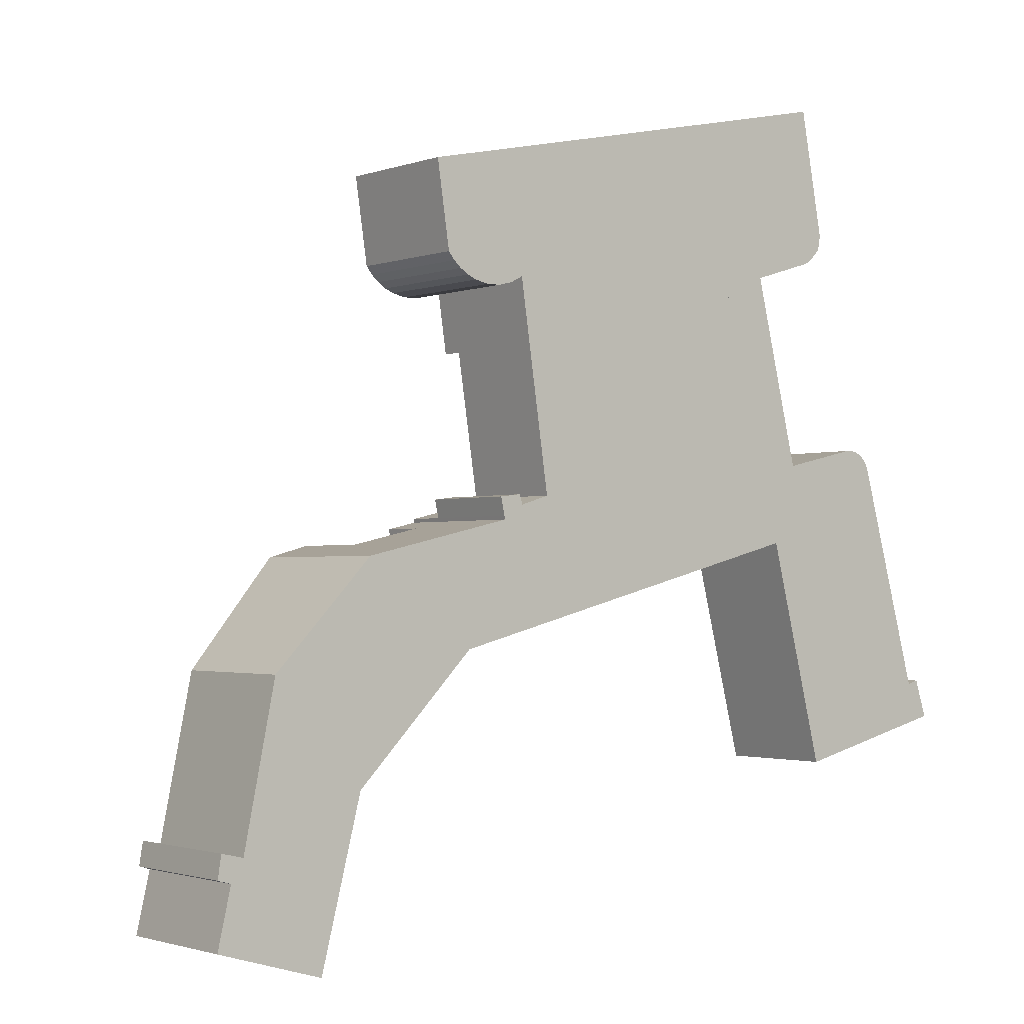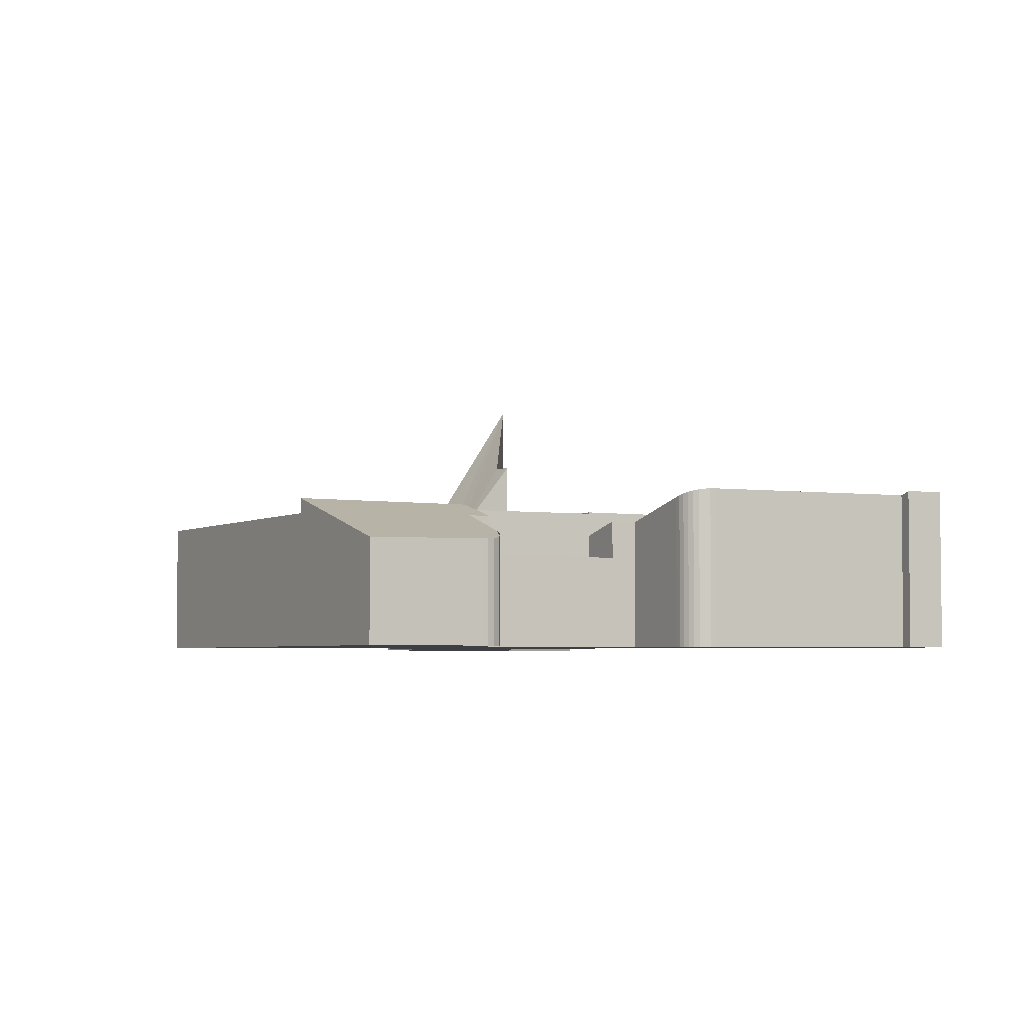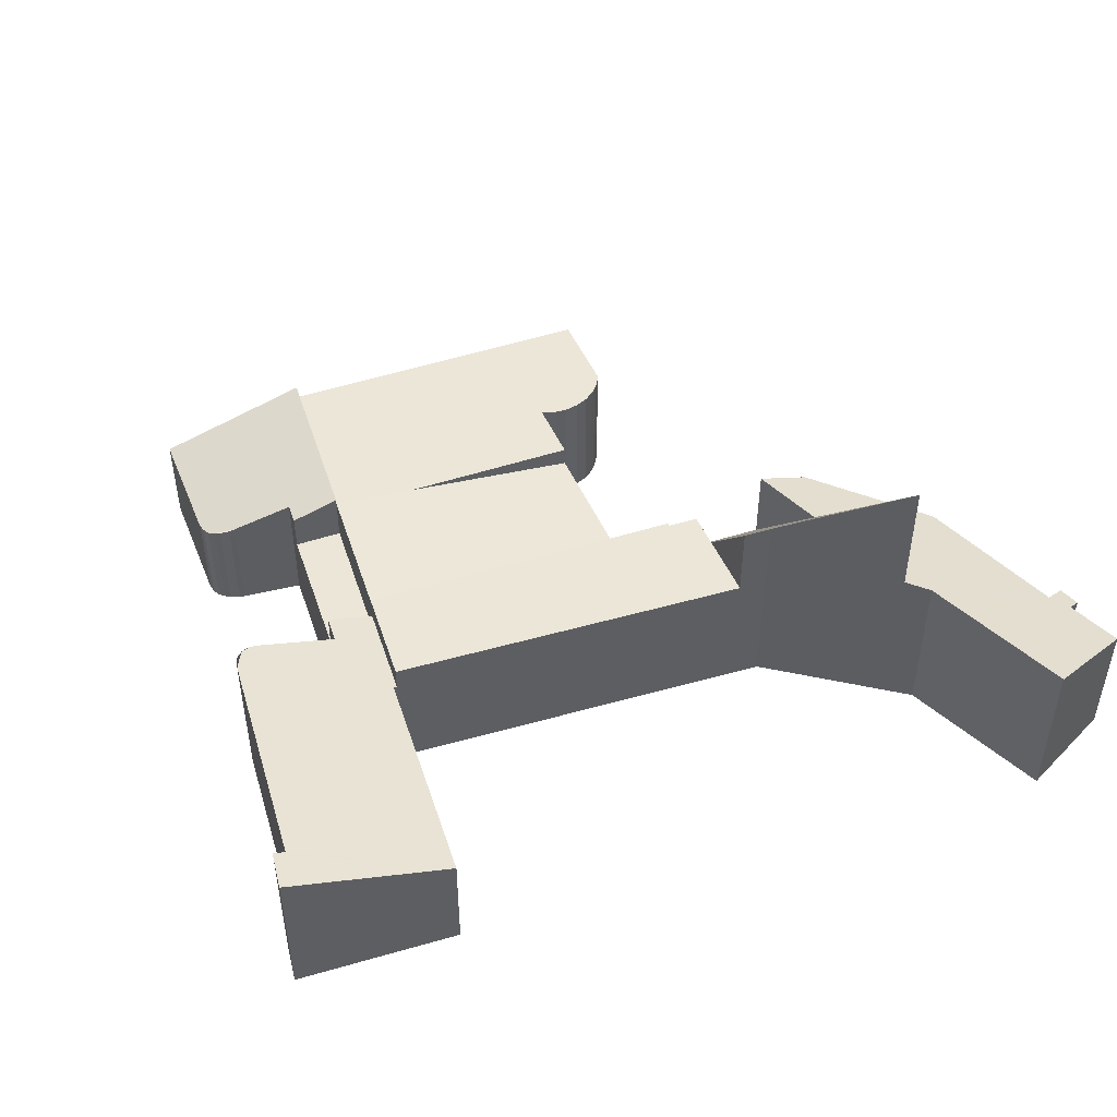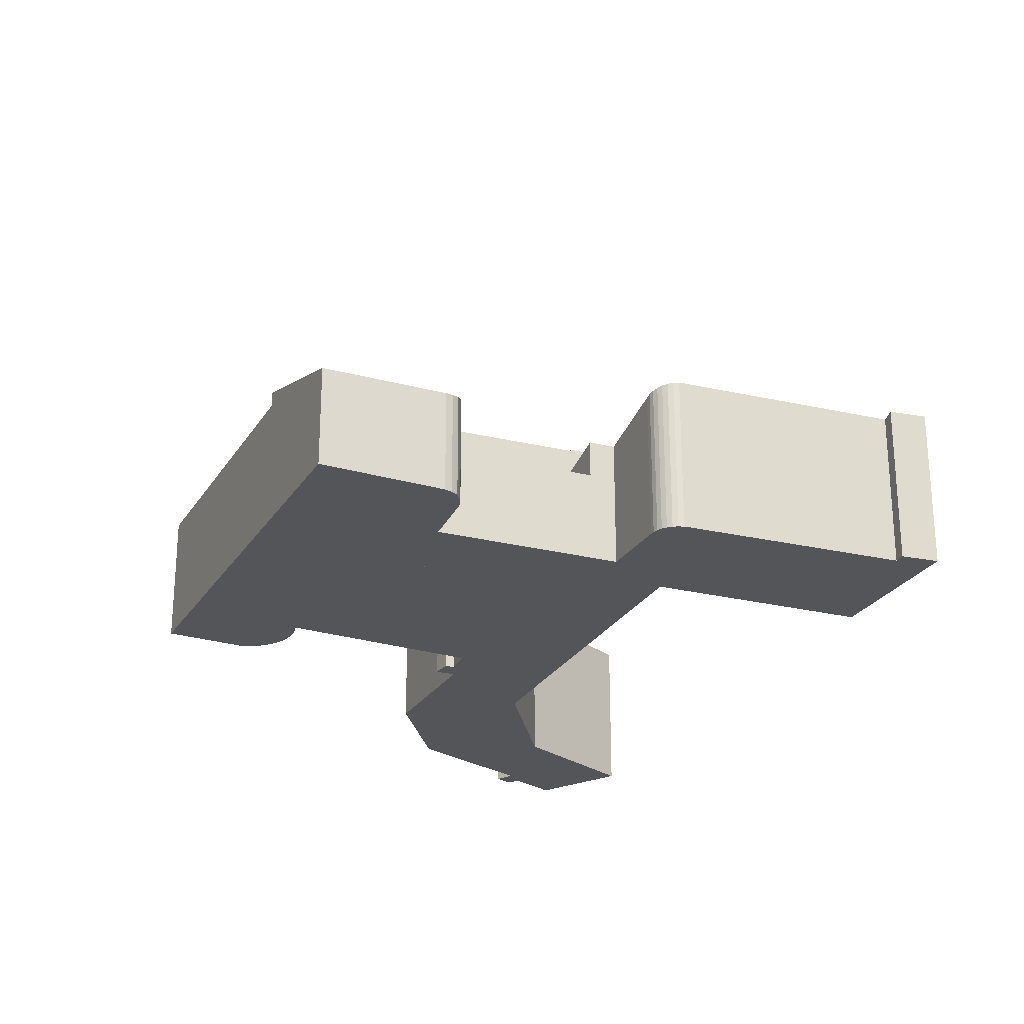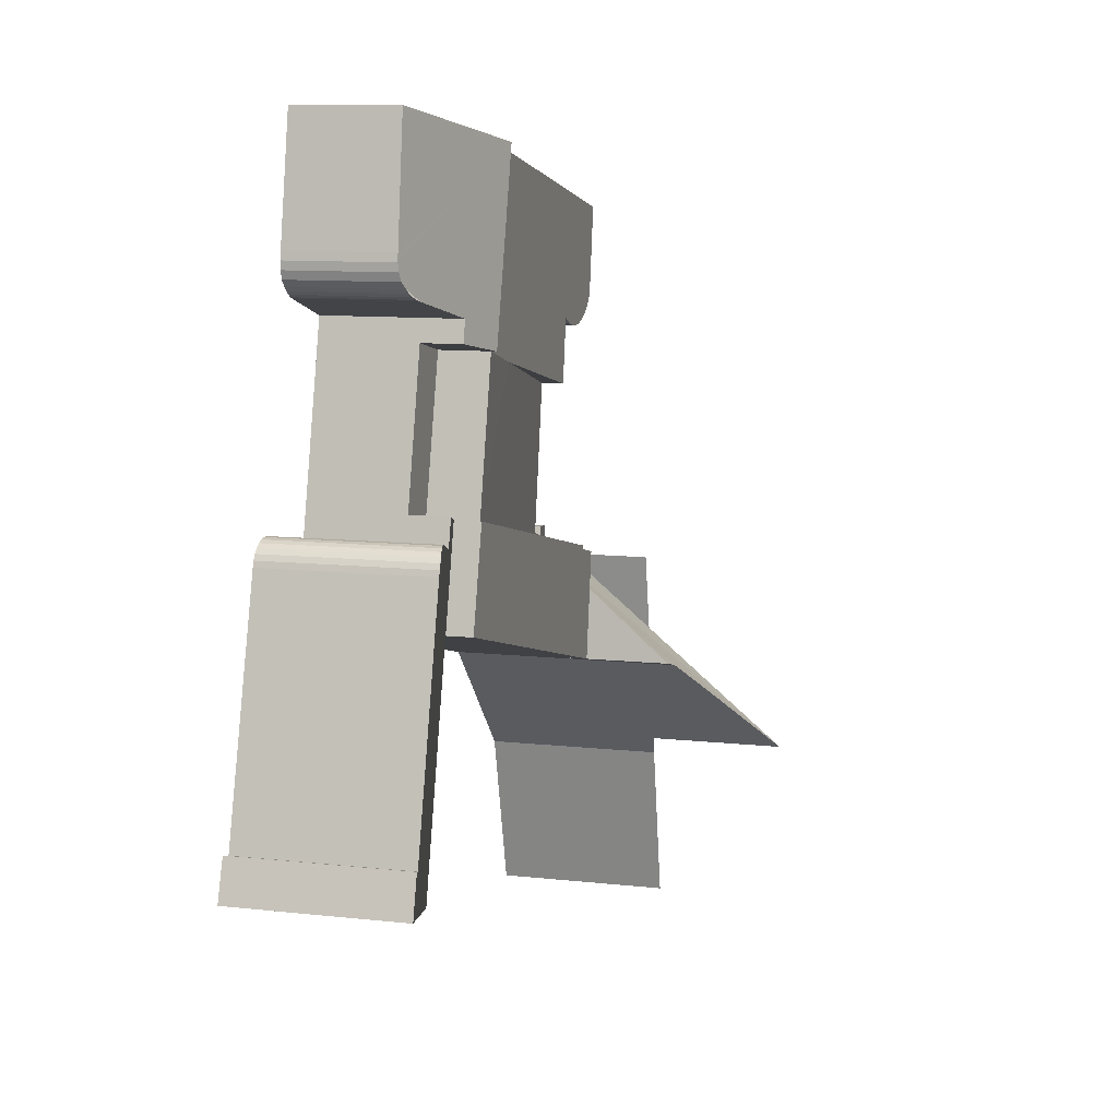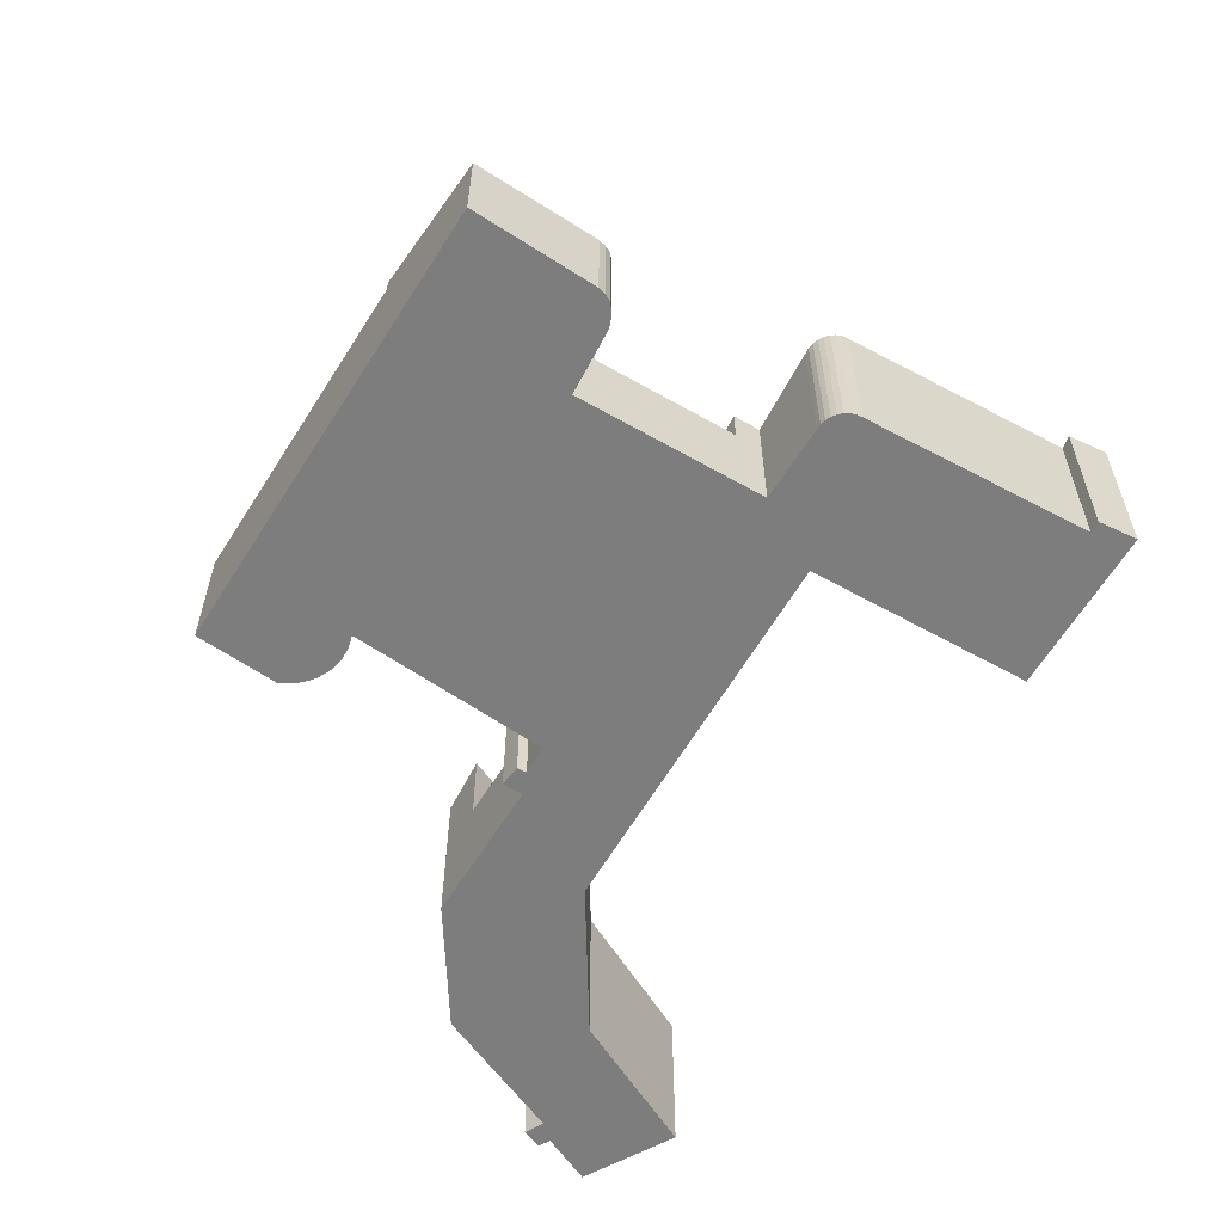
<metadata>
{"format":"obj","ext":"obj","renderer":"f3d","projection":"perspective","resolution":1024,"background":"white","views":[{"elev":-1.8,"azim":-38.4,"up":"+Z"},{"elev":-4.1,"azim":47.6,"up":"+Y"},{"elev":48.8,"azim":148.0,"up":"+Y"},{"elev":-24.2,"azim":53.4,"up":"+Y"},{"elev":10.0,"azim":106.1,"up":"+Z"},{"elev":-59.1,"azim":45.9,"up":"+Y"}]}
</metadata>
<code>
v  19.88 3.299 3.584
v  24.11 4.562 5.802
v  24.45 4.582 4.742
v  23.78 4.469 5.705
v  23.04 4.452 8.416
v  22.06 4.43 11.94
v  18.93 3.299 7.353
v  21.68 4.364 12.44
v  18.3 3.298 9.818
v  21.39 4.292 12.53
v  21.23 4.251 12.53
v  21.08 4.208 12.5
v  18.98 3.624 12.02
v  18.21 3.271 9.793
v  17.53 3.271 12.47
v  18.8 3.626 12.76
v  21.39 -7.674e-16 12.53
v  21.23 -7.674e-16 12.53
v  21.54 -7.656e-16 12.5
v  21.54 4.331 12.5
v  21.68 -7.62e-16 12.44
v  24.11 -3.553e-16 5.802
v  23.78 -3.493e-16 5.705
v  18.8 -7.814e-16 12.76
v  17.53 -7.636e-16 12.47
v  21.08 -7.654e-16 12.5
v  18.98 -7.361e-16 12.02
v  21.82 -7.563e-16 12.35
v  21.82 4.394 12.35
v  21.93 -7.491e-16 12.23
v  21.93 4.415 12.23
v  22.01 -7.406e-16 12.1
v  22.01 4.427 12.1
v  22.06 -7.312e-16 11.94
v  23.04 -5.153e-16 8.416
v  24.45 -2.904e-16 4.742
v  19.88 -2.195e-16 3.584
v  18.3 -6.012e-16 9.818
v  18.21 -5.996e-16 9.793
v  18.93 -4.502e-16 7.353
v  16.54 3.635 16.42
v  7.823 3.635 19.75
v  15.3 3.635 21.33
v  14.23 3.635 15.93
v  9.11 3.635 16.64
v  9.367 3.635 14.9
v  6.392 3.635 19.44
v  8.762 3.635 16.46
v  8.381 3.635 16.36
v  6.744 3.635 17.09
v  7.988 3.635 16.35
v  7.604 3.635 16.43
v  7.352 3.635 16.54
v  7.186 3.635 16.65
v  7.121 3.635 16.69
v  6.916 3.635 16.87
v  9.367 -9.124e-16 14.9
v  9.11 -1.019e-15 16.64
v  6.744 -1.046e-15 17.09
v  6.392 -1.19e-15 19.44
v  8.762 -1.008e-15 16.46
v  8.381 -1.002e-15 16.36
v  7.988 -1.001e-15 16.35
v  7.604 -1.006e-15 16.43
v  14.23 -9.757e-16 15.93
v  16.54 -1.006e-15 16.42
v  7.352 -1.013e-15 16.54
v  7.121 -1.022e-15 16.69
v  7.186 -1.019e-15 16.65
v  6.916 -1.033e-15 16.87
v  7.823 -1.209e-15 19.75
v  15.3 -1.306e-15 21.33
v  20.06 2.835 18.95
v  15.3 4.052 21.33
v  19.45 2.771 22.22
v  20.1 2.841 18.72
v  20.09 2.86 18.5
v  20.03 2.894 18.28
v  19.87 2.953 18.1
v  19.38 3.12 17.79
v  17.71 3.644 17.29
v  16.54 4.052 16.42
v  17.85 3.646 16.7
v  19.87 -1.109e-15 18.1
v  20.03 -1.119e-15 18.28
v  19.77 -1.102e-15 18
v  19.77 2.992 18
v  19.65 -1.097e-15 17.91
v  19.65 3.033 17.91
v  19.52 -1.092e-15 17.84
v  19.52 3.076 17.84
v  19.38 -1.089e-15 17.79
v  17.71 -1.058e-15 17.29
v  17.85 -1.023e-15 16.7
v  20.09 -1.133e-15 18.5
v  19.45 -1.36e-15 22.22
v  20.06 -1.16e-15 18.95
v  20.1 -1.146e-15 18.72
v  17.53 2.569 12.47
v  17.85 2.569 16.7
v  18.8 2.569 12.76
v  16.54 2.569 16.42
v  8.427 2.848 10.9
v  9.045 2.921 10.98
v  8.536 2.849 10.41
v  9.124 2.923 10.71
v  17.53 3.928 12.47
v  9.948 3.024 10.96
v  16.54 3.905 16.42
v  9.367 3.048 14.9
v  9.948 -6.713e-16 10.96
v  9.124 -6.559e-16 10.71
v  9.045 -6.722e-16 10.98
v  8.427 -6.677e-16 10.9
v  8.536 -6.377e-16 10.41
v  18.21 3.967 9.793
v  8.536 3.967 10.41
v  17.53 3.967 12.47
v  8.558 3.967 10.32
v  8.173 3.967 7.196
v  7.72 3.967 10.12
v  7.878 3.967 9.1
v  7.72 -6.199e-16 10.12
v  8.558 -6.317e-16 10.32
v  7.878 -5.572e-16 9.1
v  8.173 -4.406e-16 7.196
v  5.96 2.736 9.721
v  5.318 5.014 7.57
v  5.751 2.734 9.673
v  7.72 2.736 10.12
v  4.621 8.691 4.178
v  7.405 6.27 6.997
v  8.173 6.258 7.196
v  6.727 6.873 6.311
v  7.405 -4.284e-16 6.997
v  4.621 -2.558e-16 4.178
v  6.727 -3.864e-16 6.311
v  5.751 -5.923e-16 9.673
v  5.318 -4.635e-16 7.57
v  5.96 -5.952e-16 9.721
v  0.101 3.673 2.338
v  0.368 3.808 1.61
v  0 3.682 1.714
v  2.927 4.8 -0.844
v  0 3.796 2.324e-16
v  4.03 4.868 3.497
v  0.708 3.879 2.194
v  0.803 3.879 2.662
v  1.582 3.876 6.489
v  4.058 4.87 3.608
v  4.621 5.014 4.178
v  4.34 4.579 9.35
v  5.751 5.014 9.673
v  1.582 -3.973e-16 6.489
v  0.803 -1.63e-16 2.662
v  0.708 -1.343e-16 2.194
v  0.368 -9.858e-17 1.61
v  0 0 0
v  0 -1.05e-16 1.714
v  0.101 -1.432e-16 2.338
v  4.34 -5.725e-16 9.35
v  4.058 -2.209e-16 3.608
v  2.927 5.168e-17 -0.844
v  4.03 -2.141e-16 3.497
g defaultobject
f 1 2 3
f 2 1 4
f 4 1 5
f 5 1 6
f 6 1 7
f 6 7 8
f 8 7 9
f 8 9 10
f 10 9 11
f 11 9 12
f 12 9 13
f 13 9 14
f 13 14 15
f 13 15 16
f 11 17 10
f 17 11 18
f 10 19 20
f 19 10 17
f 20 21 8
f 21 20 19
f 4 22 2
f 22 4 23
f 15 24 16
f 24 15 25
f 12 18 11
f 18 12 26
f 13 26 12
f 26 13 27
f 8 28 29
f 28 8 21
f 29 30 31
f 30 29 28
f 31 32 33
f 32 31 30
f 33 34 6
f 34 33 32
f 34 5 6
f 5 34 4
f 4 34 35
f 4 35 23
f 2 36 3
f 36 2 22
f 24 13 16
f 13 24 27
f 36 1 3
f 1 36 37
f 38 14 9
f 14 38 39
f 37 7 1
f 7 37 40
f 7 40 9
f 9 40 38
f 39 15 14
f 15 39 25
f 22 37 36
f 37 22 23
f 37 23 40
f 40 23 35
f 40 35 34
f 40 34 38
f 38 34 39
f 39 34 27
f 39 27 25
f 27 34 32
f 27 32 30
f 27 30 28
f 27 28 21
f 27 21 19
f 27 19 17
f 27 17 18
f 27 18 26
f 25 27 24
f 41 42 43
f 42 41 44
f 42 44 45
f 45 44 46
f 45 47 42
f 47 45 48
f 47 48 49
f 47 49 50
f 50 49 51
f 50 51 52
f 50 52 53
f 50 53 54
f 50 54 55
f 50 55 56
f 57 45 46
f 45 57 58
f 59 47 50
f 47 59 60
f 58 48 45
f 48 58 61
f 61 49 48
f 49 61 62
f 62 51 49
f 51 62 63
f 63 52 51
f 52 63 64
f 44 57 46
f 57 44 41
f 57 41 65
f 65 41 66
f 64 53 52
f 53 64 67
f 67 54 53
f 54 67 55
f 55 67 68
f 68 67 69
f 68 56 55
f 56 68 70
f 70 50 56
f 50 70 59
f 60 42 47
f 42 60 43
f 43 60 71
f 43 71 72
f 72 41 43
f 41 72 66
f 59 71 60
f 71 59 70
f 71 70 68
f 71 68 69
f 71 69 67
f 71 67 64
f 71 64 72
f 72 64 63
f 72 63 62
f 72 62 61
f 72 61 58
f 72 58 57
f 72 57 65
f 72 65 66
f 73 74 75
f 74 73 76
f 74 76 77
f 74 77 78
f 74 78 79
f 74 79 80
f 74 80 81
f 74 81 82
f 82 81 83
f 78 84 79
f 84 78 85
f 79 86 87
f 86 79 84
f 87 88 89
f 88 87 86
f 89 90 91
f 90 89 88
f 91 92 80
f 92 91 90
f 80 93 81
f 93 80 92
f 83 66 82
f 66 83 94
f 81 94 83
f 94 81 93
f 77 85 78
f 85 77 95
f 96 73 75
f 73 96 97
f 73 97 76
f 76 97 98
f 76 95 77
f 95 76 98
f 66 74 82
f 74 66 72
f 72 75 74
f 75 72 96
f 94 72 66
f 72 94 93
f 72 93 96
f 96 93 92
f 96 92 90
f 96 90 88
f 96 88 86
f 96 86 84
f 96 84 85
f 96 85 95
f 96 95 98
f 96 98 97
f 99 100 101
f 100 99 102
f 66 100 102
f 100 66 94
f 94 101 100
f 101 94 24
f 24 99 101
f 99 24 25
f 25 102 99
f 102 25 66
f 25 94 66
f 94 25 24
f 103 104 105
f 106 105 104
f 107 105 106
f 108 107 106
f 44 107 108
f 109 107 44
f 108 110 44
f 106 111 108
f 111 106 112
f 57 44 110
f 44 57 65
f 44 65 109
f 109 65 66
f 103 113 104
f 113 103 114
f 108 57 110
f 57 108 111
f 115 103 105
f 103 115 114
f 109 25 107
f 25 109 66
f 104 112 106
f 112 104 113
f 25 105 107
f 105 25 115
f 66 111 25
f 115 25 111
f 65 111 66
f 112 115 111
f 113 115 112
f 114 115 113
f 111 65 57
f 116 117 118
f 117 116 119
f 119 116 120
f 119 120 121
f 121 120 122
f 123 119 121
f 119 123 124
f 115 118 117
f 118 115 25
f 124 117 119
f 117 124 115
f 122 123 121
f 123 122 120
f 123 120 125
f 125 120 126
f 25 116 118
f 116 25 39
f 39 120 116
f 120 39 126
f 115 39 25
f 39 115 124
f 39 124 126
f 126 124 123
f 126 123 125
f 127 128 129
f 128 127 130
f 128 130 131
f 131 130 122
f 131 122 132
f 132 122 133
f 131 132 134
f 122 126 133
f 126 122 130
f 126 130 125
f 125 130 123
f 133 135 132
f 135 133 126
f 134 136 131
f 136 134 132
f 136 132 135
f 136 135 137
f 136 128 131
f 128 136 129
f 129 136 138
f 138 136 139
f 138 127 129
f 127 138 130
f 130 138 123
f 123 138 140
f 125 135 126
f 135 125 137
f 137 125 123
f 137 123 136
f 136 123 140
f 136 140 139
f 139 140 138
f 141 142 143
f 142 144 145
f 144 142 146
f 146 142 147
f 147 142 141
f 146 147 148
f 146 148 149
f 146 149 150
f 150 149 151
f 151 149 128
f 128 149 152
f 128 152 153
f 148 154 149
f 154 148 147
f 154 147 155
f 155 147 156
f 145 157 142
f 157 145 158
f 159 141 143
f 141 159 160
f 149 161 152
f 161 149 154
f 152 138 153
f 138 152 161
f 141 156 147
f 156 141 160
f 138 128 153
f 128 138 151
f 151 138 136
f 136 138 139
f 162 146 150
f 146 162 144
f 144 162 163
f 163 162 164
f 136 150 151
f 150 136 162
f 163 145 144
f 145 163 158
f 157 143 142
f 143 157 159
f 163 157 158
f 157 163 160
f 160 163 156
f 156 163 155
f 155 163 154
f 154 163 164
f 154 164 161
f 161 164 162
f 161 162 136
f 161 136 139
f 161 139 138
f 160 159 157

</code>
